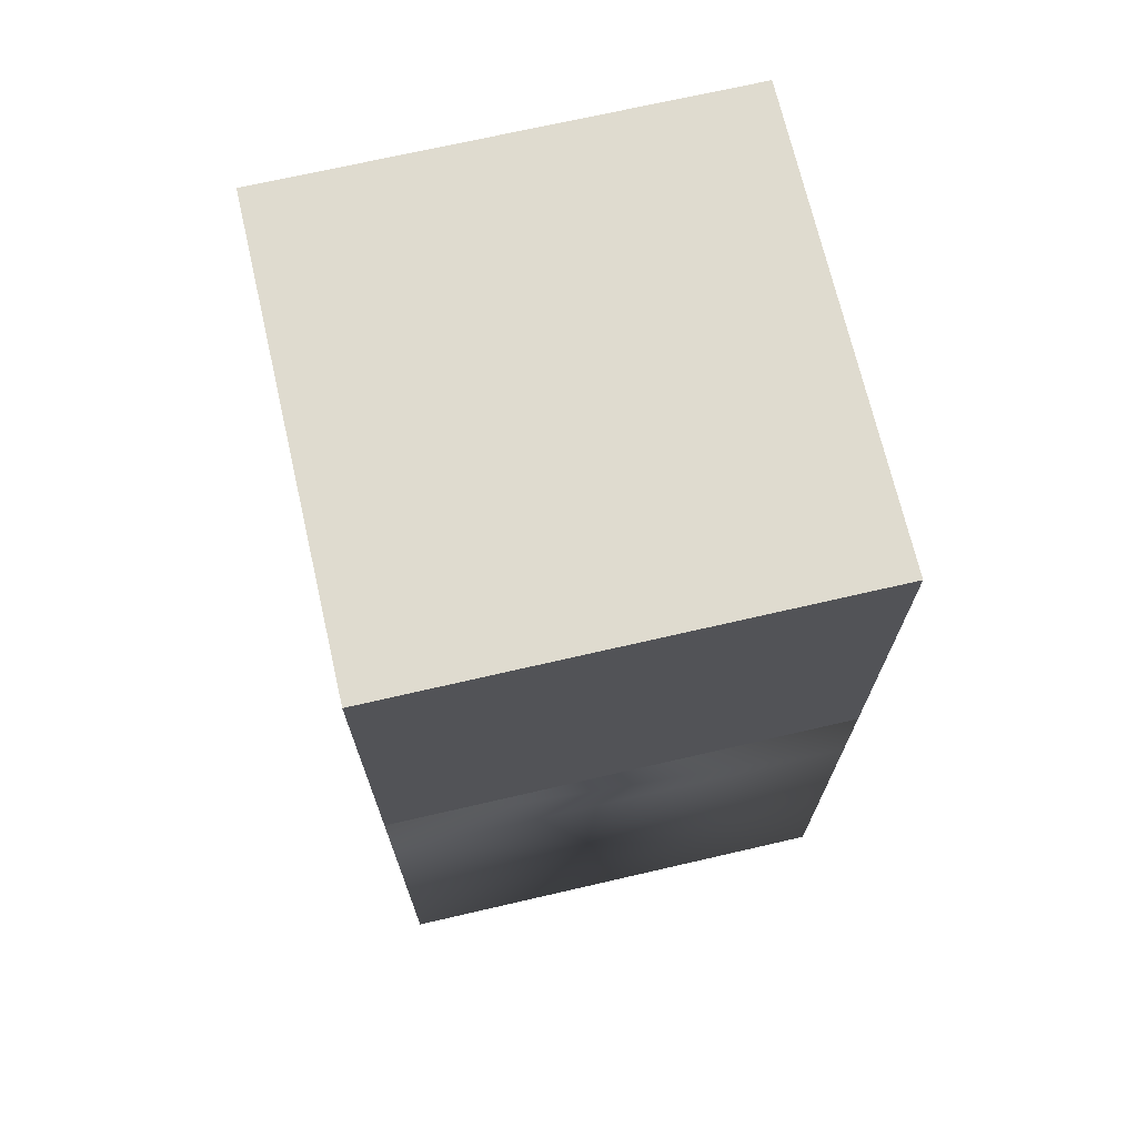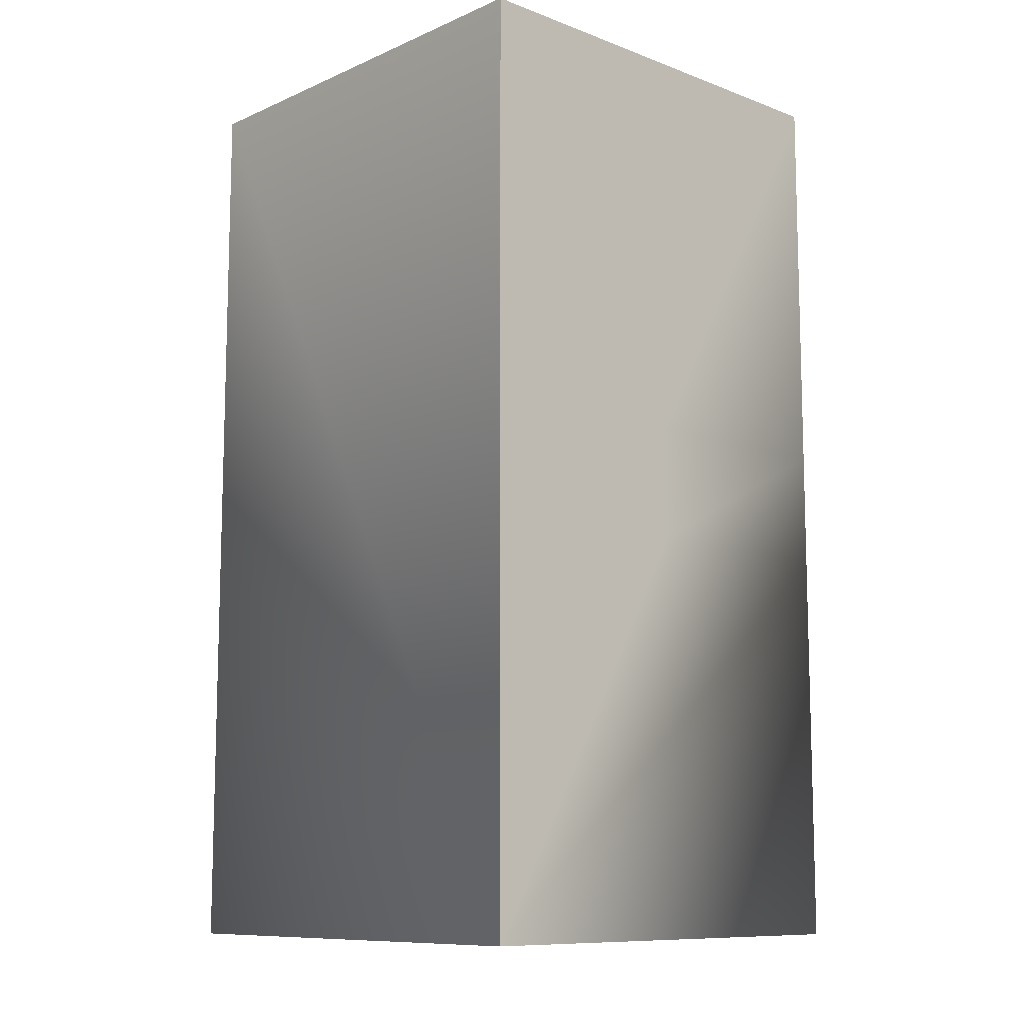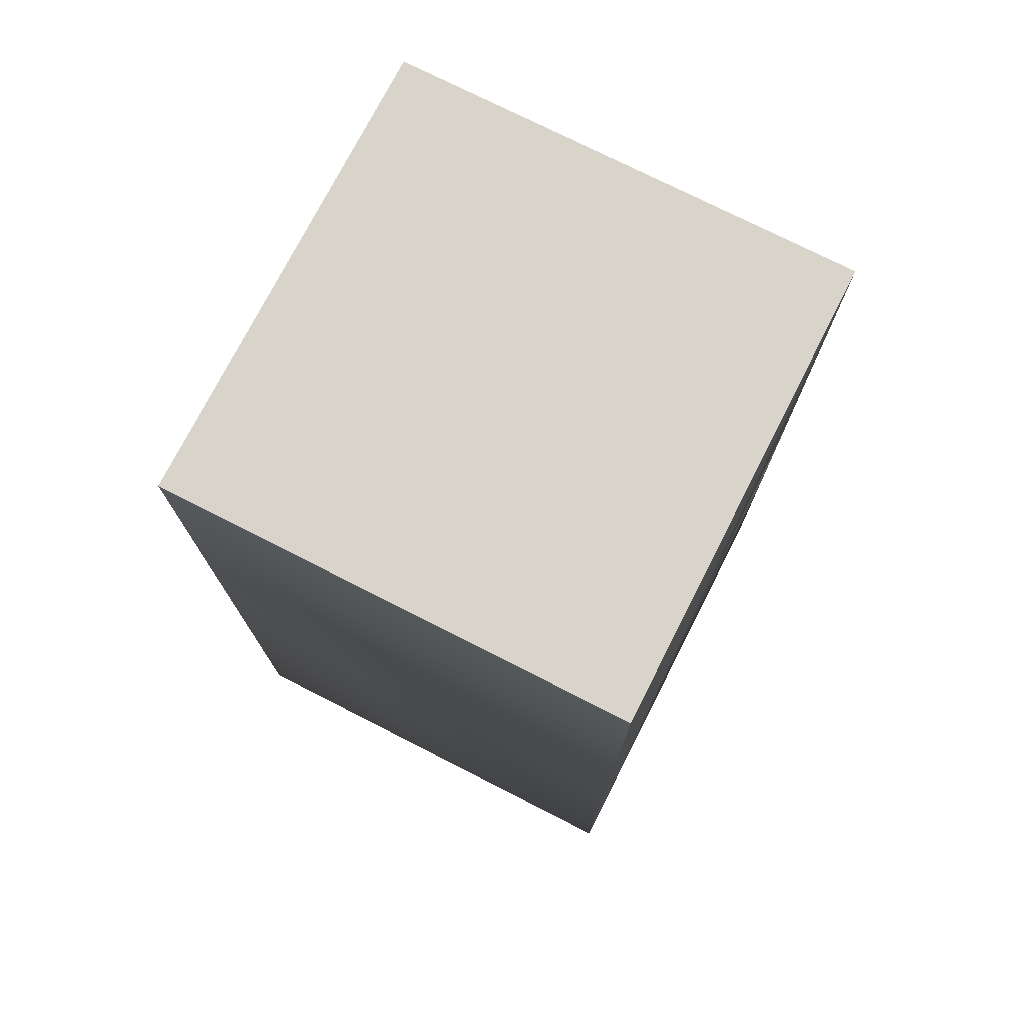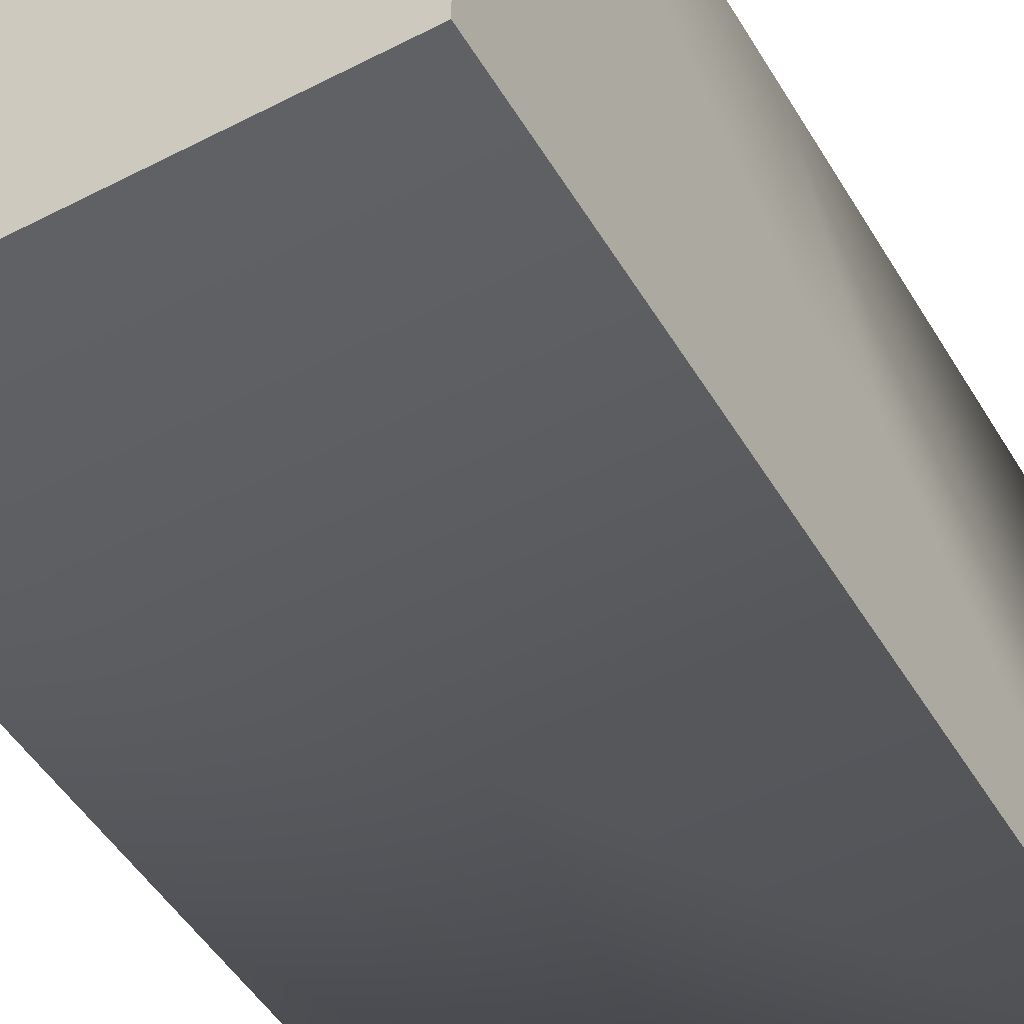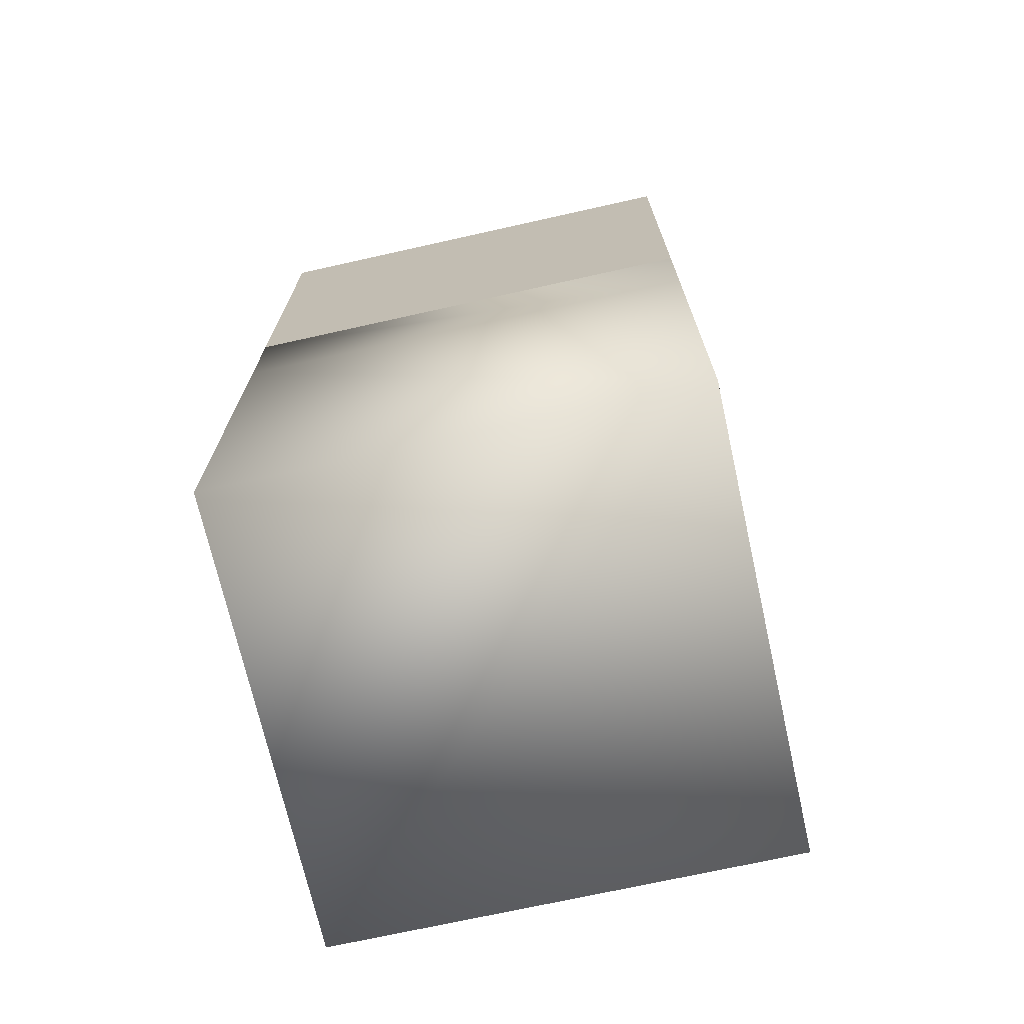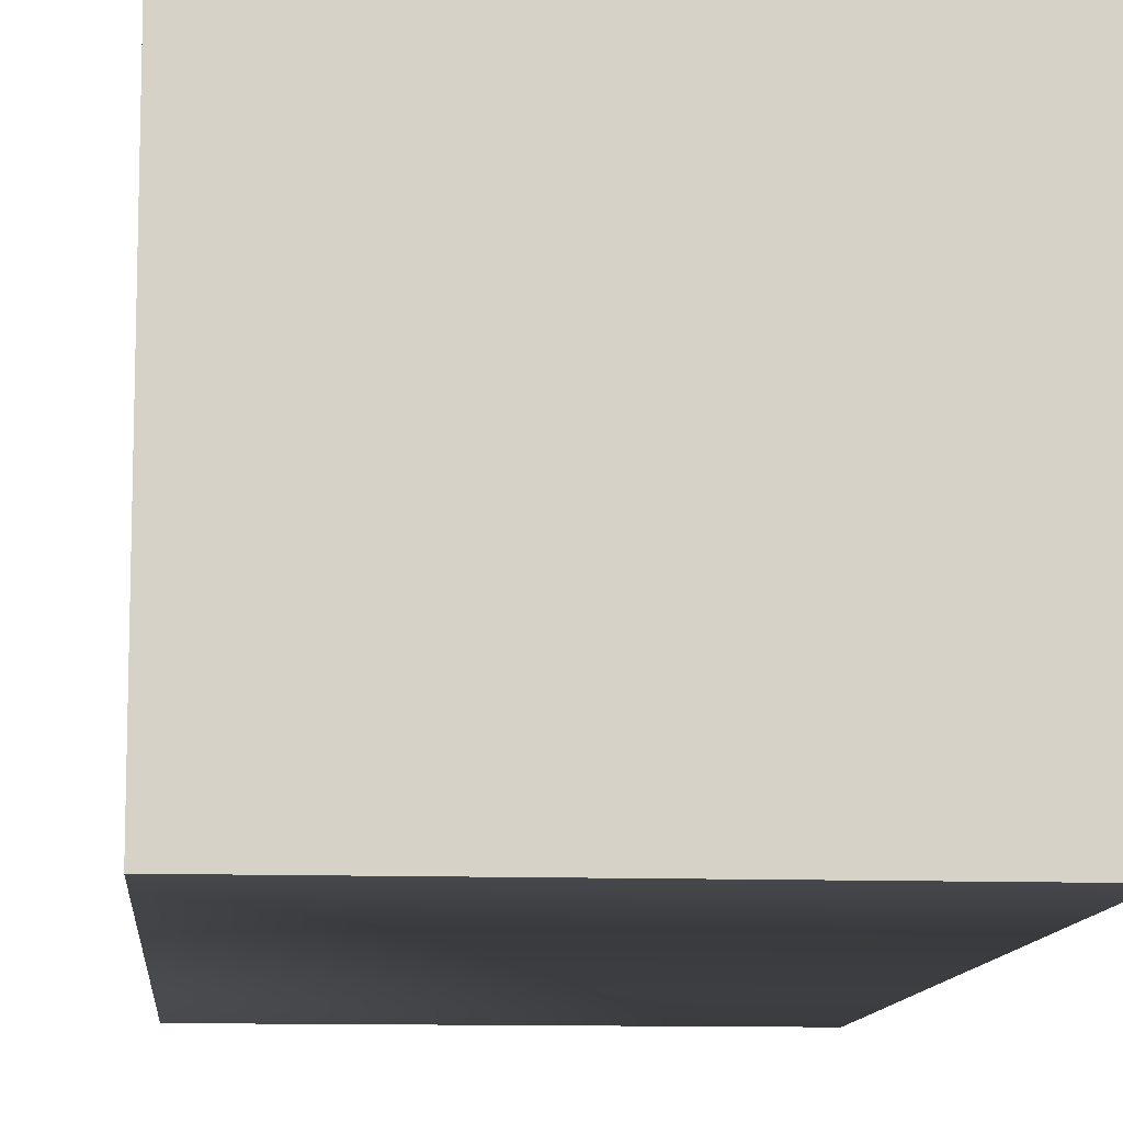
<metadata>
{"format":"obj","ext":"obj","renderer":"f3d","projection":"perspective","resolution":1024,"background":"white","views":[{"elev":70.5,"azim":167.0,"up":"+Z"},{"elev":-10.2,"azim":47.0,"up":"+Z"},{"elev":74.9,"azim":27.0,"up":"+Z"},{"elev":-48.8,"azim":29.8,"up":"+Y"},{"elev":-71.2,"azim":-167.4,"up":"+Z"},{"elev":-10.9,"azim":-4.9,"up":"+Y"}]}
</metadata>
<code>
o box-wide
v 0.25 0.5 0.5
v -0.25 -0 0.5
v 0.25 -0 0.5
v -0.25 0.5 0.5
v -0.25 0.5 -0.5
v 0.25 0.5 -0.0625
v 0.25 0.5 -0.5
v -0.25 0.5 -0.0625
v -0.25 0.5 0.0625
v 0.25 0.5 0.0625
v 0.25 0 -0.5
v -0.25 0 -0.5
v 0.25 0.25 0.0625
v 0.25 0.25 -0.0625
v -0.25 0.25 0.0625
v -0.25 0.25 -0.0625
g box-wide_box-wide_cardboard.003
f 3 1 2
f 4 2 1
f 7 5 6
f 8 6 5
f 10 9 1
f 4 1 9
f 5 11 12
f 11 5 7
f 3 14 13
f 6 11 7
f 10 1 13
f 1 3 13
f 3 11 14
f 14 11 6
f 3 2 11
f 12 11 2
f 16 2 15
f 8 5 16
f 4 9 2
f 9 15 2
f 2 16 12
f 5 12 16
g box-wide_box-wide_tape.003
f 8 15 9
f 16 15 8
f 6 10 14
f 13 14 10
f 8 10 6
f 9 10 8

</code>
